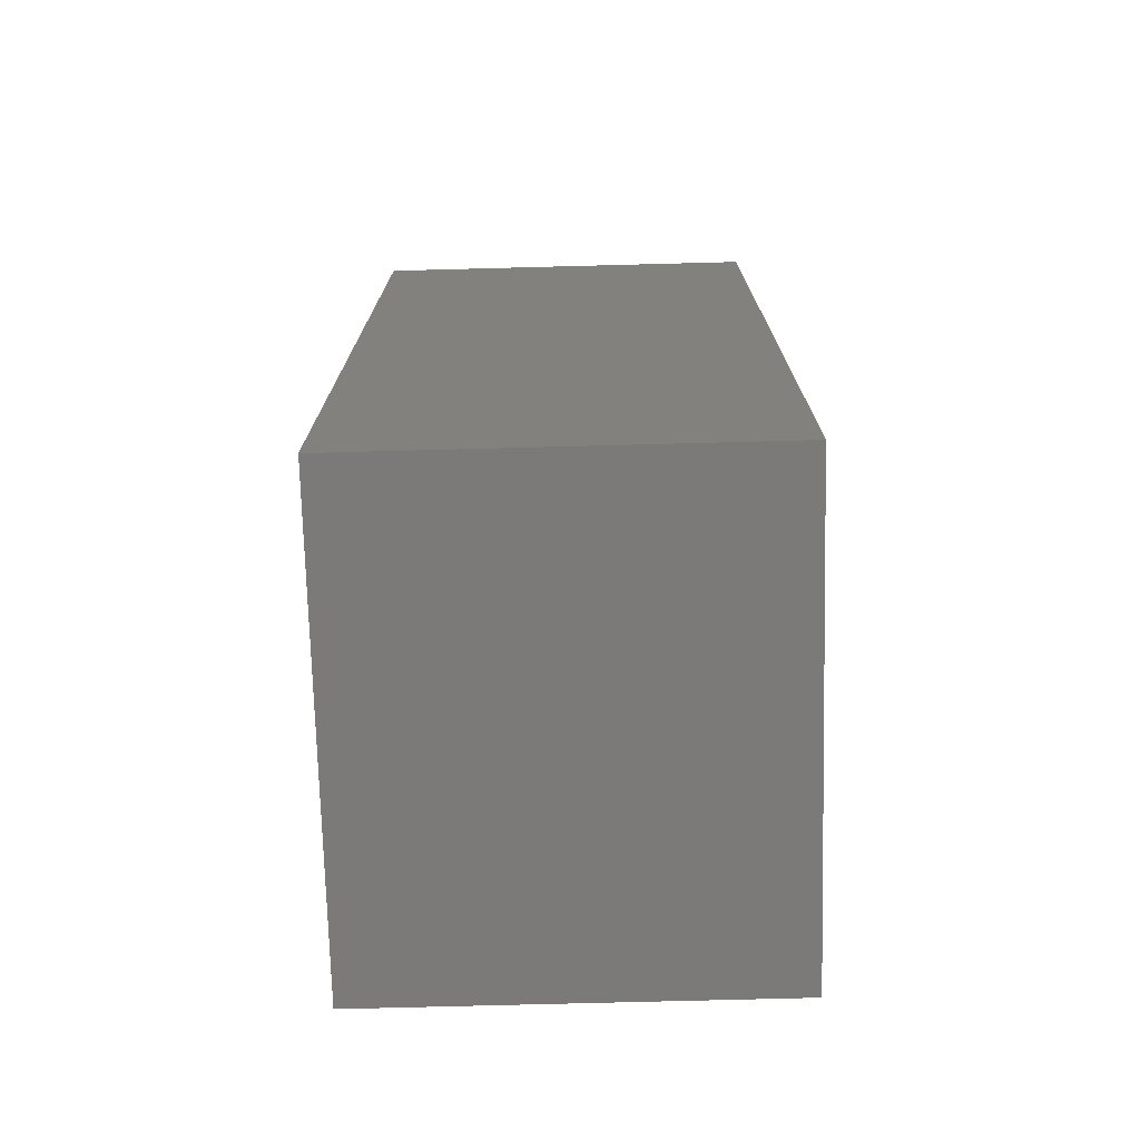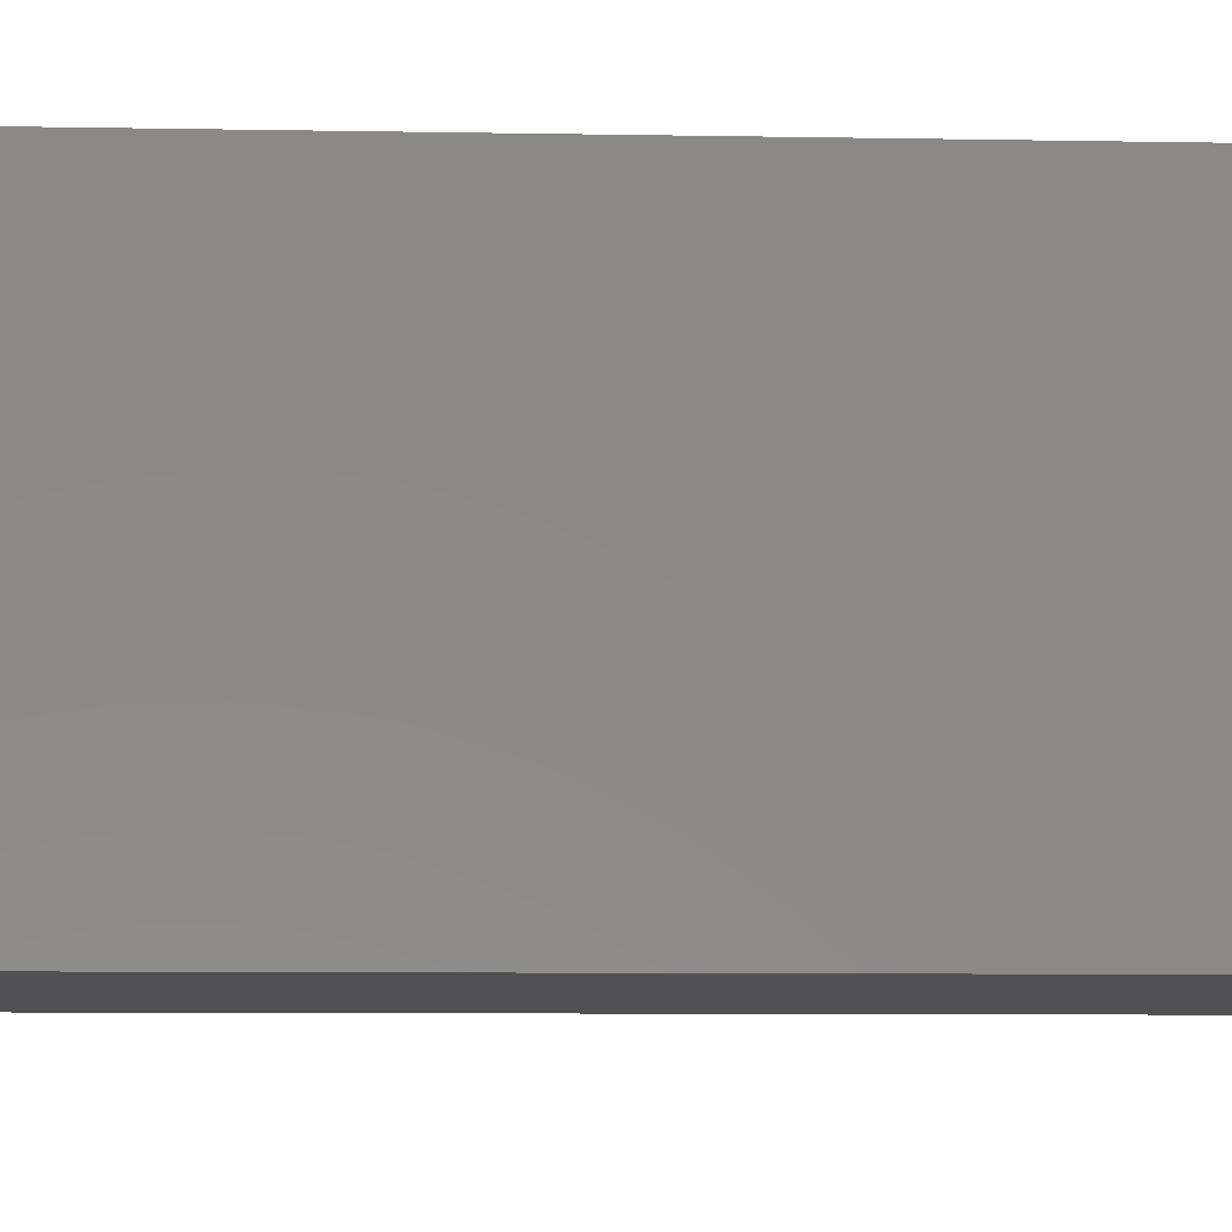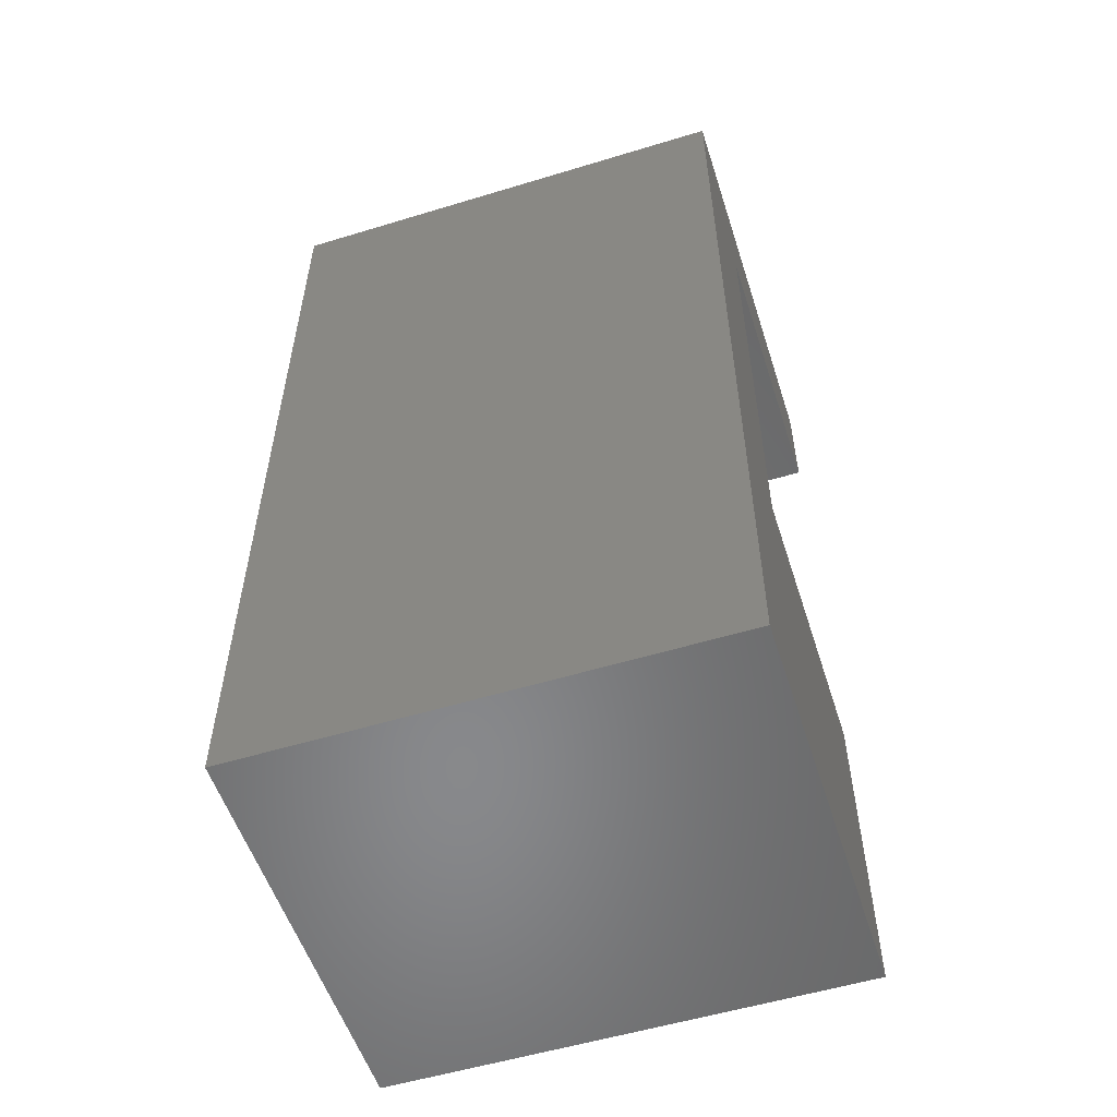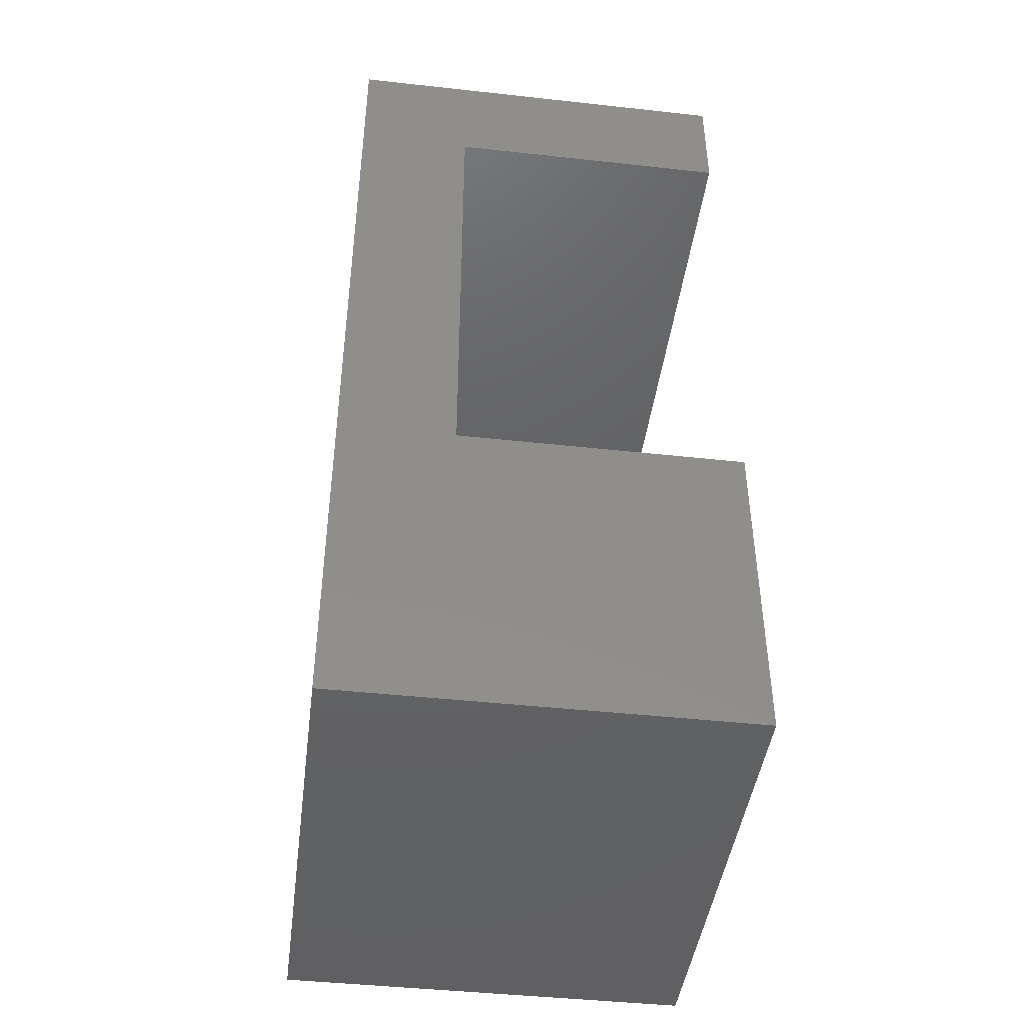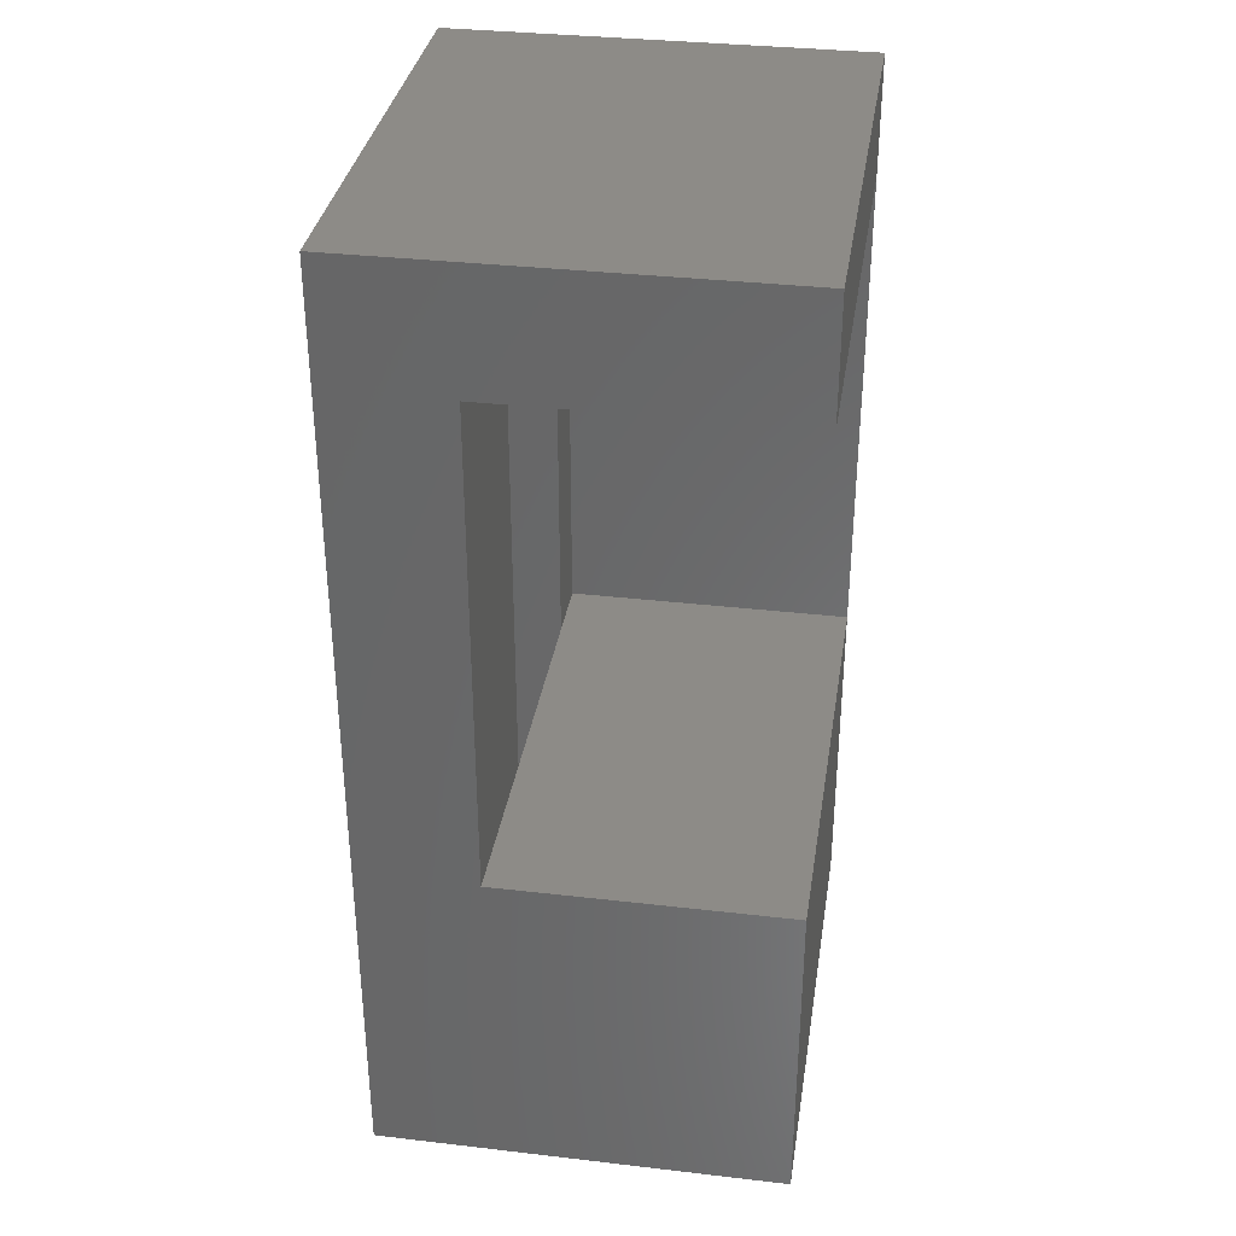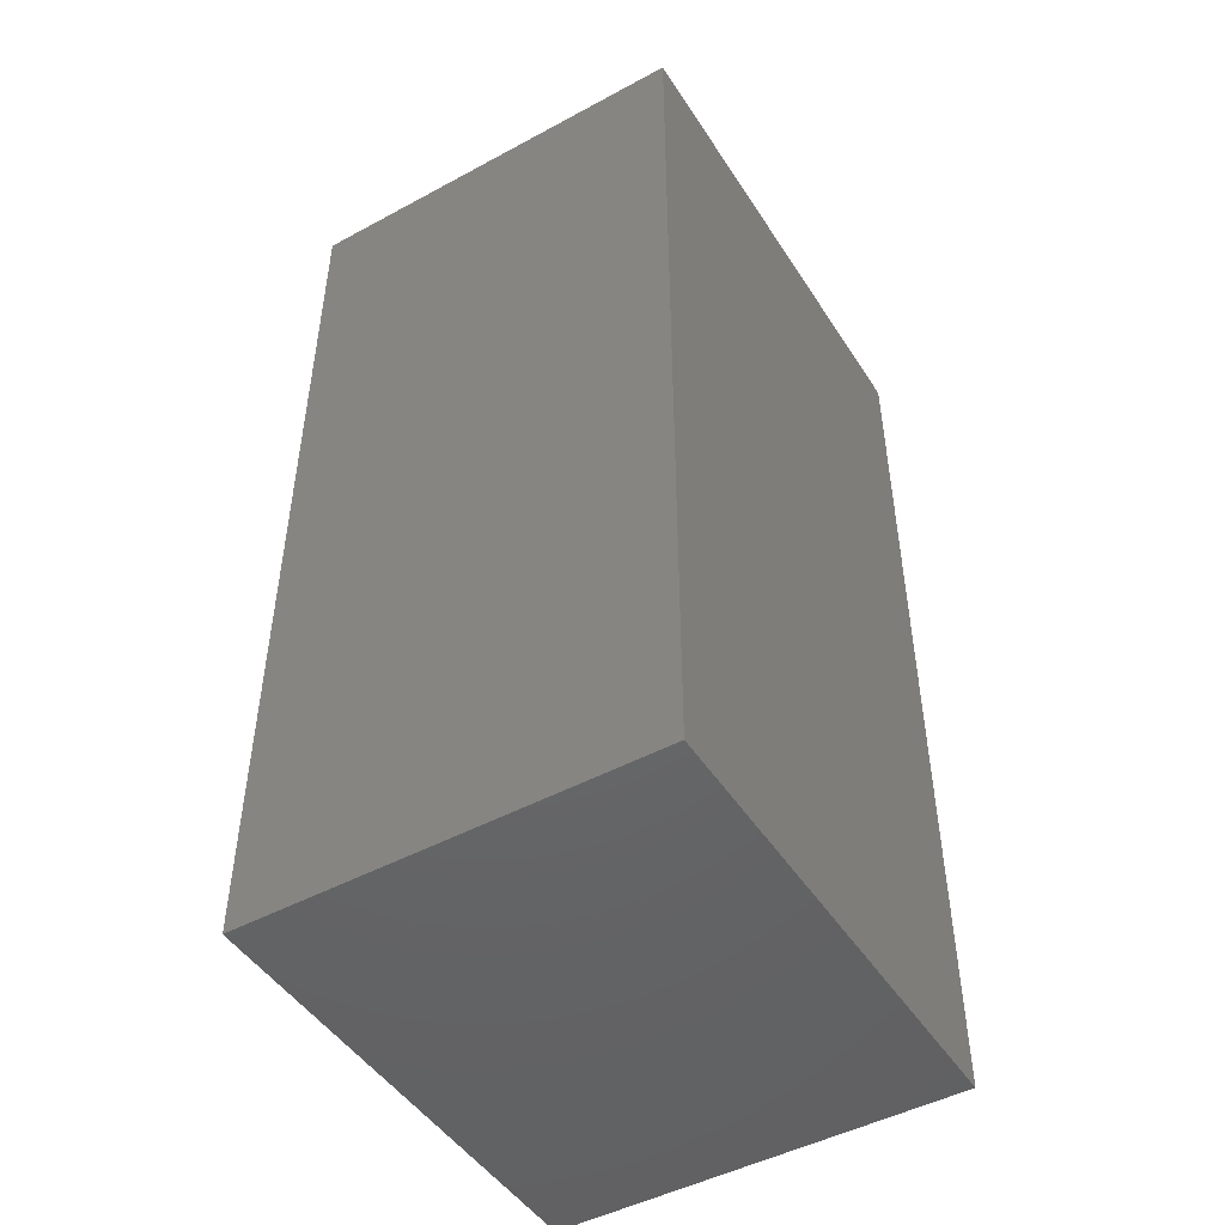
<metadata>
{"format":"stl","ext":"stl","renderer":"f3d","projection":"perspective","resolution":1024,"background":"white","views":[{"elev":-73.6,"azim":91.5,"up":"+Y"},{"elev":-7.9,"azim":87.0,"up":"+Z"},{"elev":-55.0,"azim":-162.2,"up":"+Y"},{"elev":-44.6,"azim":-97.3,"up":"+Y"},{"elev":34.3,"azim":-81.1,"up":"+Y"},{"elev":-47.6,"azim":121.3,"up":"+Y"}]}
</metadata>
<code>
# stl→obj: 32 verts, 60 faces
v -0.2734 0.5625 0.1875
v -0.2734 0.6406 0.1875
v 0.2657 0.5625 0.1875
v 0.2657 0.6406 0.1875
v -0.2734 -0.3281 0.1875
v -0.2734 -0.2188 0.1875
v 0.2657 -0.3281 0.1875
v 0.2657 -0.2188 0.1875
v -0.3828 -0.2188 0.1875
v -0.3828 0.5625 0.1875
v 0.3738 -0.2188 0.1875
v 0.3738 0.5625 0.1875
v 0.3738 0.5625 0.6484
v -0.3828 0.5625 0.6484
v -0.3828 -0.2188 0.6484
v 0.3738 -0.2188 0.6484
v 0.2657 0.6406 0.1094
v 0.2657 -0.6406 0.1094
v 0.2657 -0.6406 0.5391
v 0.2657 -0.3281 0.5391
v -0.2734 -0.6406 0.1094
v -0.2734 -0.3281 0.5391
v -0.2734 -0.6406 0.5391
v -0.2734 0.6406 0.1094
v -0.3828 -0.75 0.6484
v -0.3828 -0.75 0
v -0.3828 0.75 0
v -0.3828 0.75 0.6484
v 0.3751 0.75 0.6484
v 0.3751 -0.75 0.6484
v 0.3751 -0.75 0
v 0.3751 0.75 0
f 1 2 3
f 3 2 4
f 5 6 7
f 7 6 8
f 9 6 10
f 10 6 1
f 8 11 3
f 3 11 12
f 13 14 10
f 13 10 1
f 13 1 3
f 13 3 12
f 15 16 11
f 15 11 8
f 15 8 6
f 15 6 9
f 4 17 3
f 3 17 18
f 3 18 8
f 8 18 7
f 7 18 19
f 7 19 20
f 6 5 21
f 21 5 22
f 21 22 23
f 2 1 24
f 24 1 6
f 24 6 21
f 23 22 19
f 19 22 20
f 5 7 22
f 22 7 20
f 23 19 21
f 21 19 18
f 4 2 17
f 17 2 24
f 21 18 24
f 24 18 17
f 25 15 26
f 26 15 9
f 26 9 27
f 27 9 10
f 27 10 28
f 28 10 14
f 29 28 14
f 29 14 13
f 29 13 16
f 29 16 30
f 25 30 15
f 15 30 16
f 11 16 12
f 12 16 13
f 26 27 31
f 31 27 32
f 29 32 28
f 28 32 27
f 30 31 29
f 29 31 32
f 25 26 30
f 30 26 31

</code>
